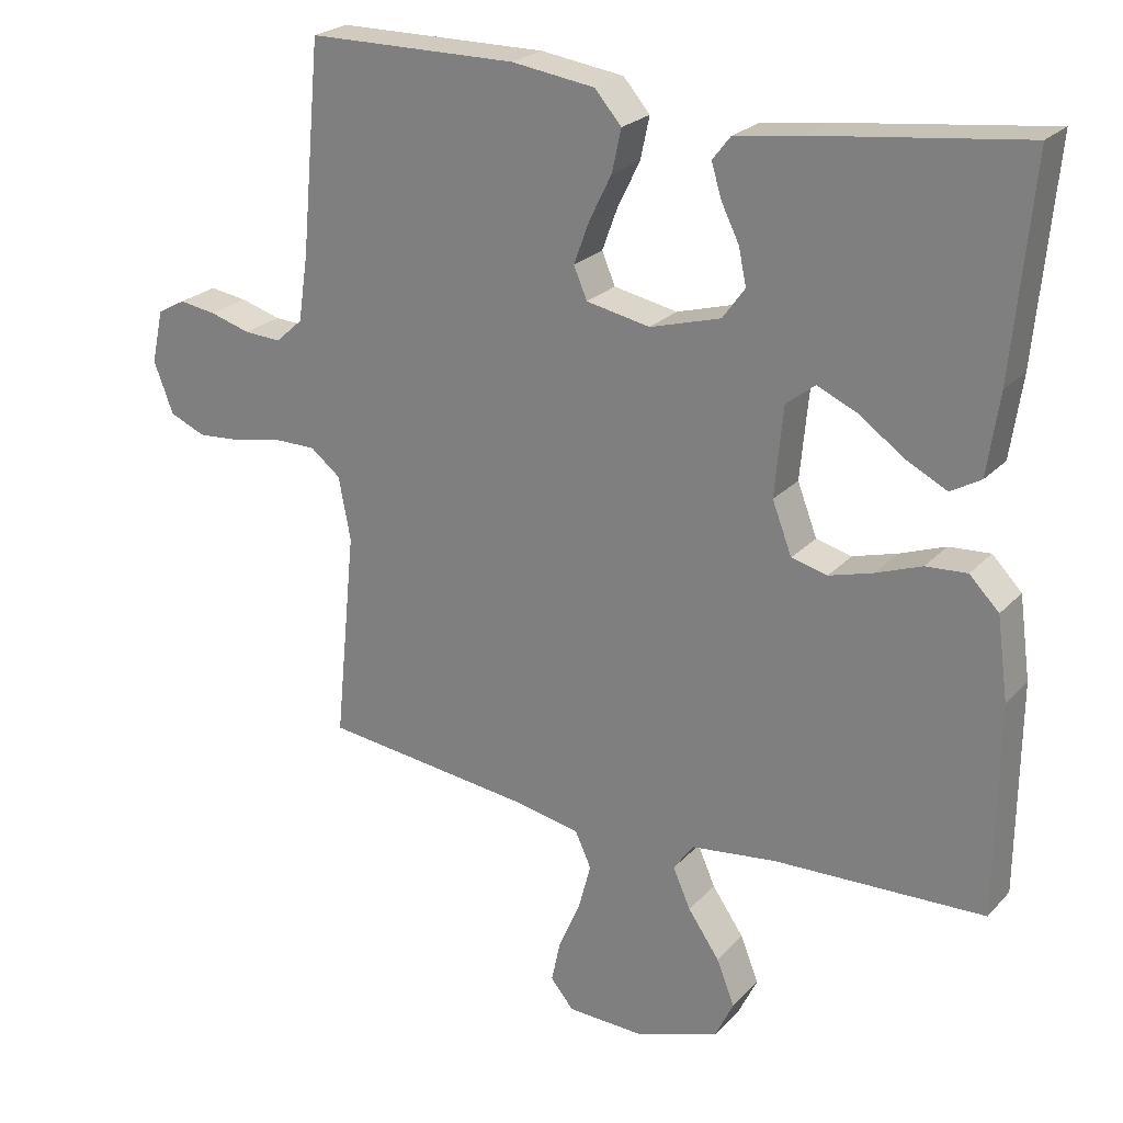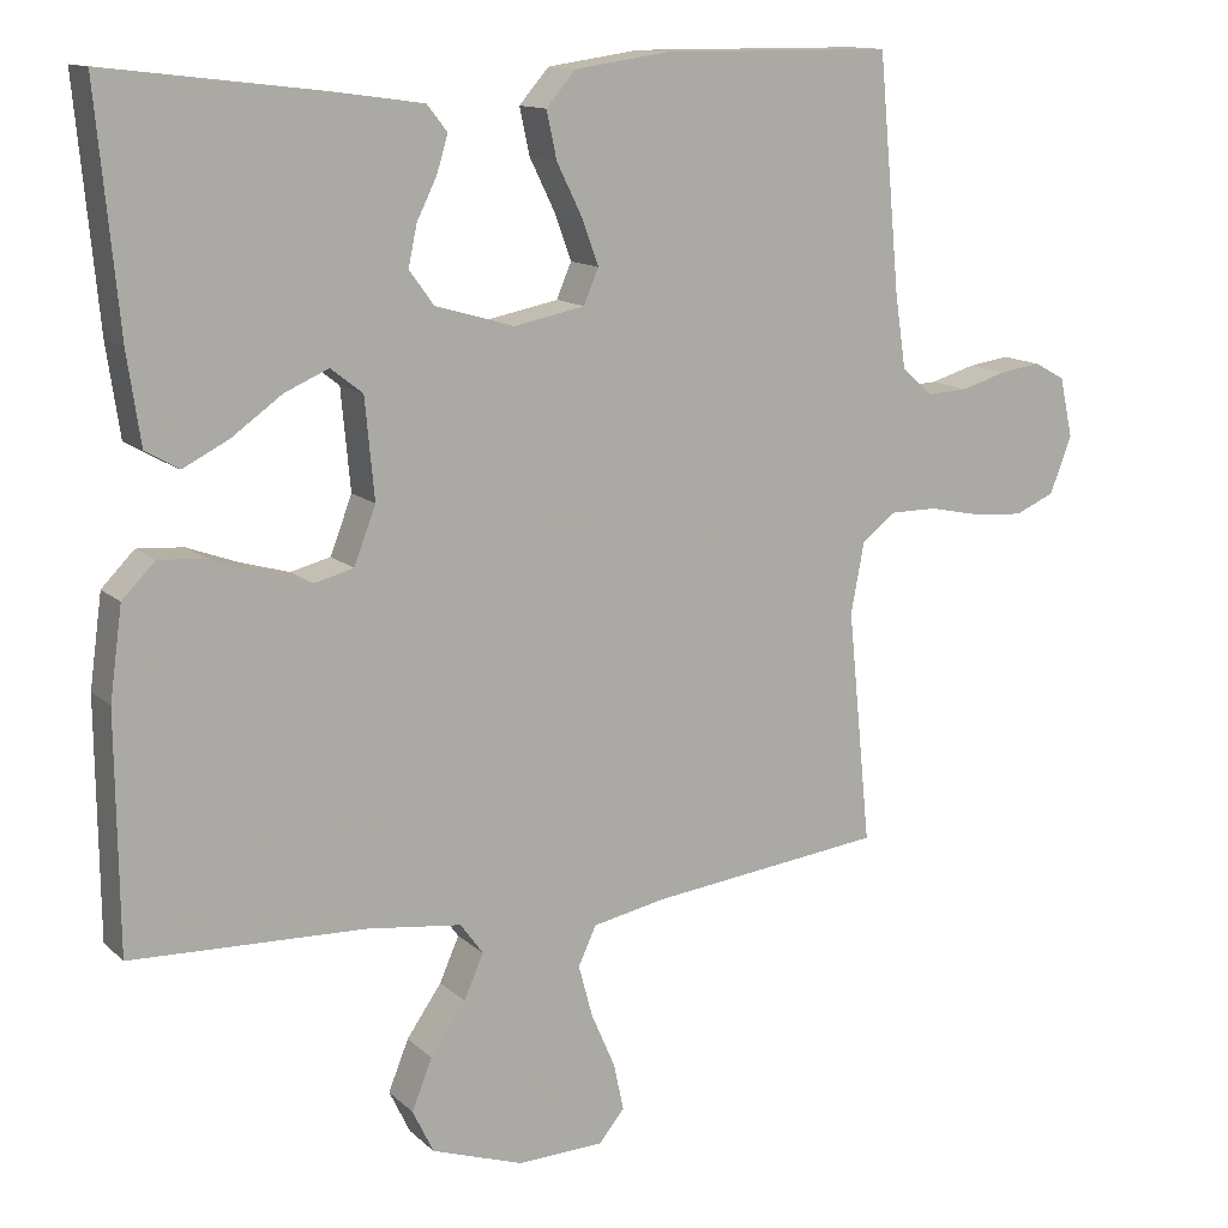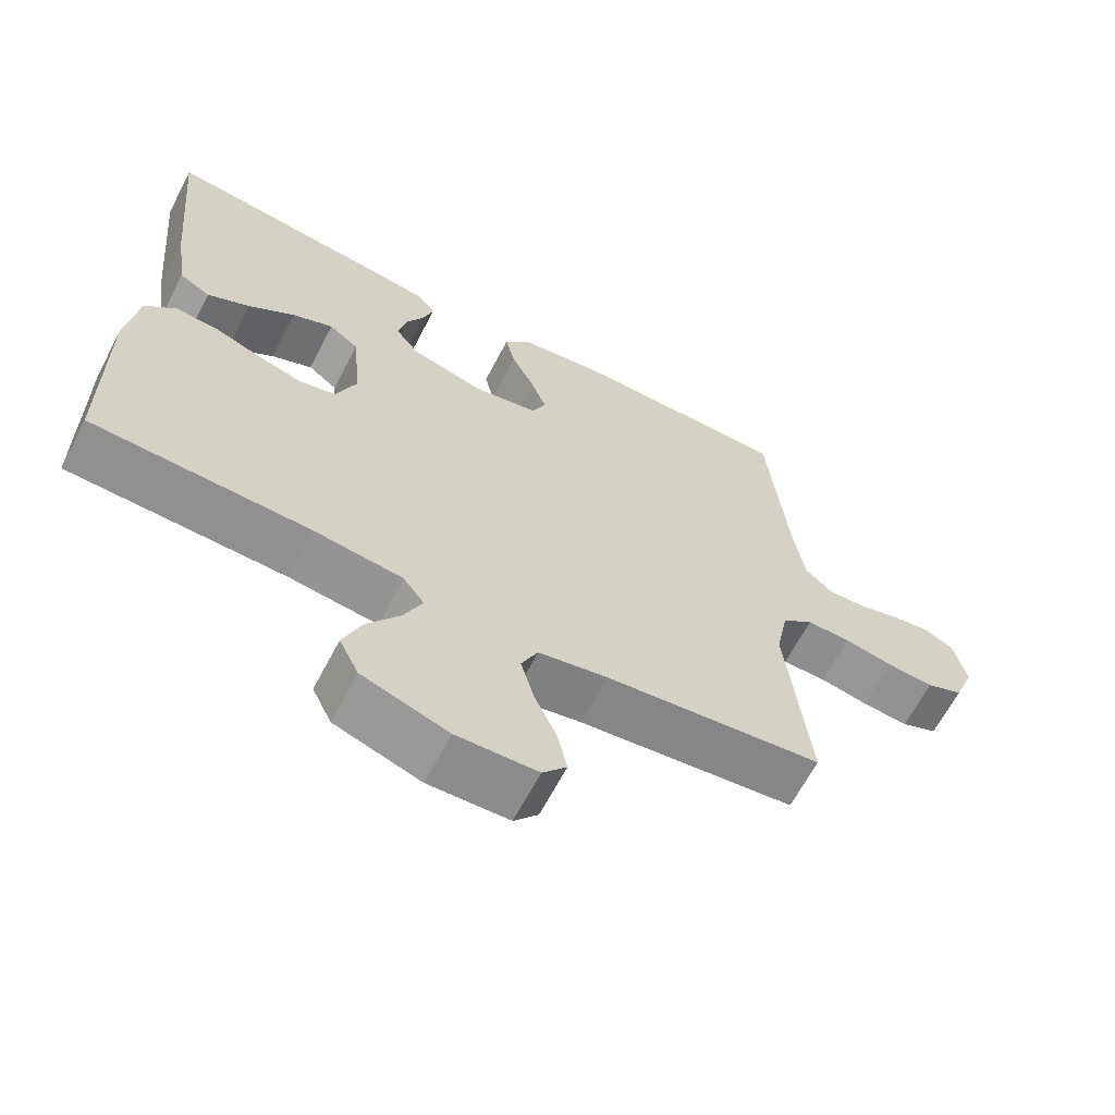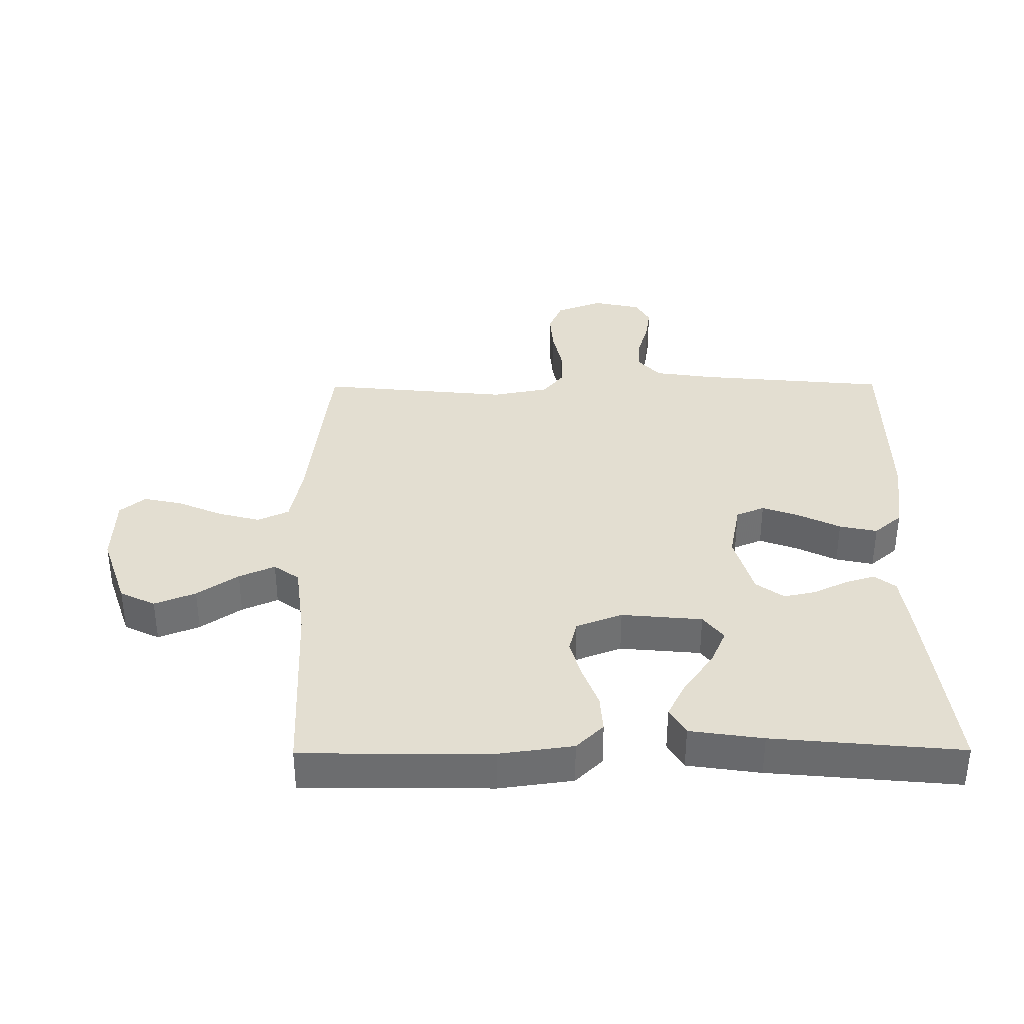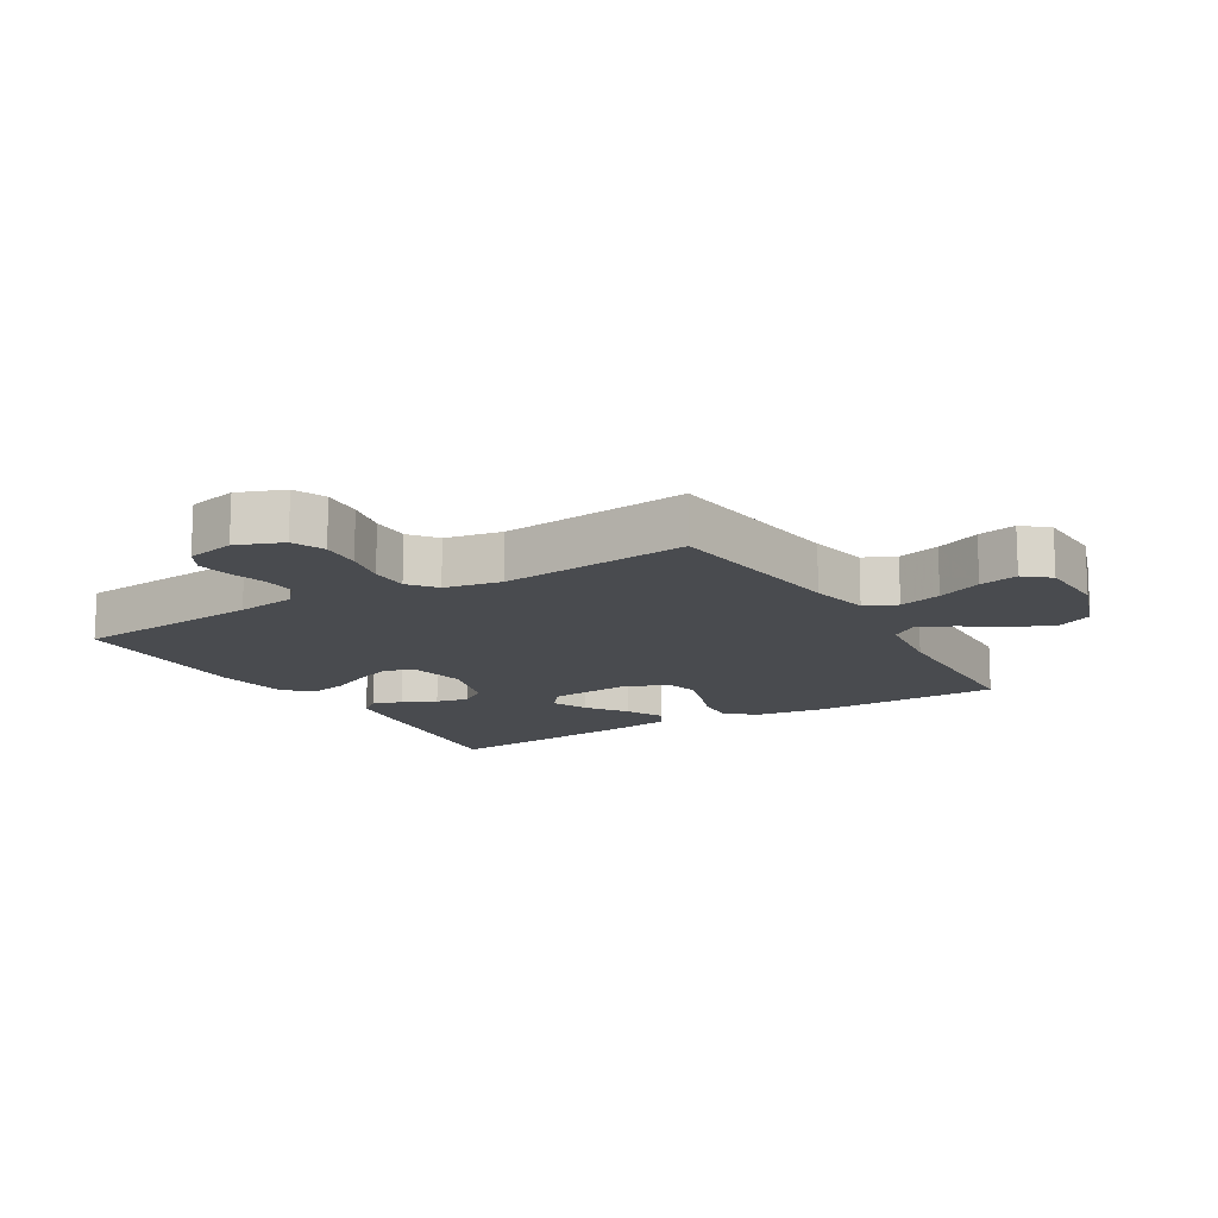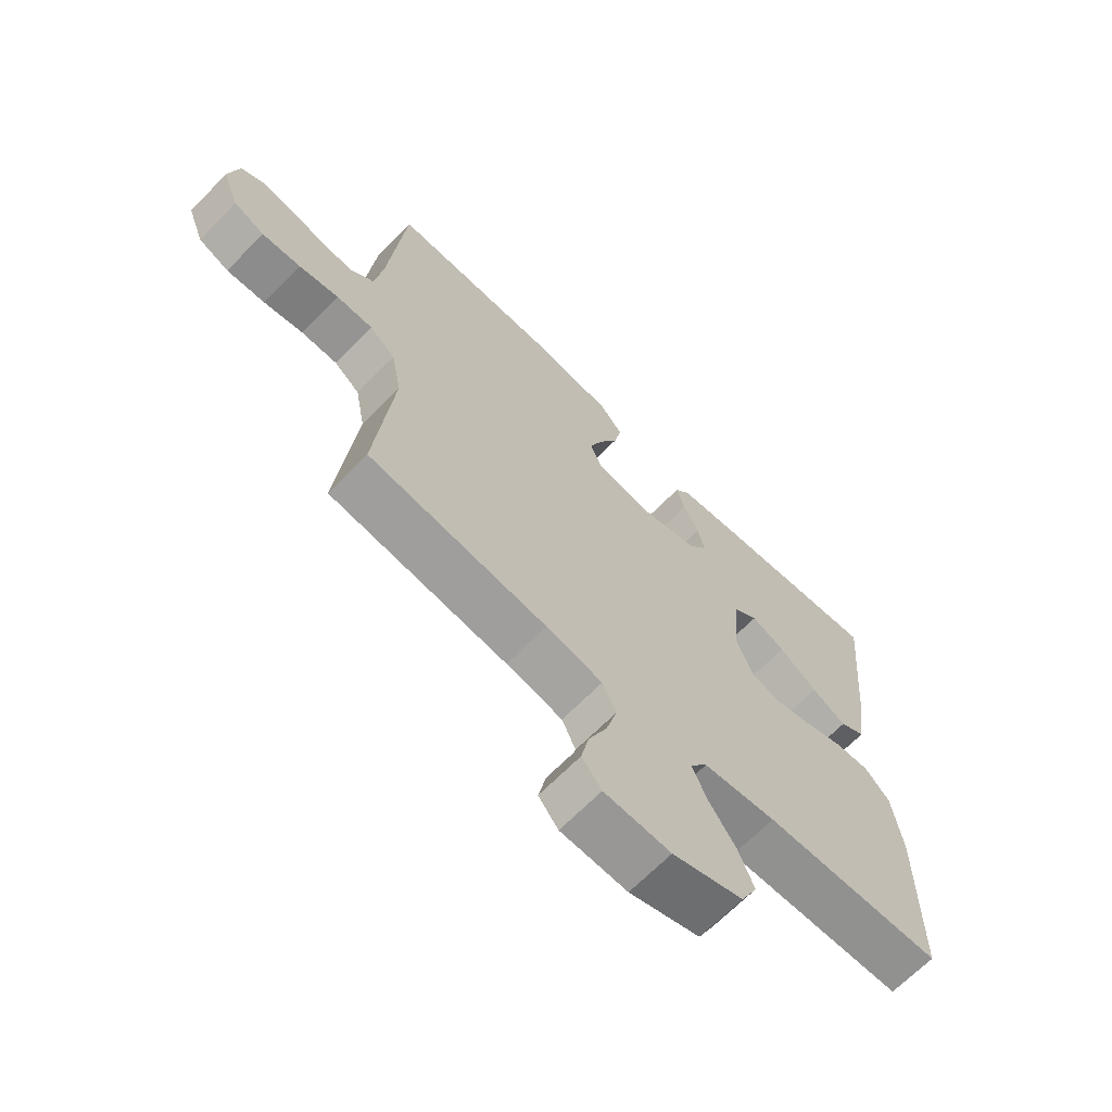
<metadata>
{"format":"obj","ext":"obj","renderer":"f3d","projection":"perspective","resolution":1024,"background":"white","views":[{"elev":23.7,"azim":-148.7,"up":"+Z"},{"elev":13.0,"azim":-28.0,"up":"+Z"},{"elev":-65.0,"azim":-27.6,"up":"+Z"},{"elev":36.1,"azim":-90.4,"up":"+Y"},{"elev":-14.1,"azim":120.8,"up":"+Y"},{"elev":-67.1,"azim":135.6,"up":"+Z"}]}
</metadata>
<code>
v 0.5 0.07 0.5
v 0.528 0.07 0.2
v 0.542 0.07 0.106
v 0.581 0.07 0.071
v 0.634 0.07 0.074
v 0.692 0.07 0.091
v 0.745 0.07 0.099
v 0.785 0.07 0.077
v 0.802 0.07 0
v 0.774 0.07 -0.073
v 0.723 0.07 -0.095
v 0.658 0.07 -0.09
v 0.591 0.07 -0.076
v 0.53 0.07 -0.076
v 0.487 0.07 -0.11
v 0.47 0.07 -0.2
v 0.5 0.07 -0.5
v 0.2 0.07 -0.536
v 0.105 0.07 -0.555
v 0.082 0.07 -0.605
v 0.1 0.07 -0.672
v 0.131 0.07 -0.743
v 0.144 0.07 -0.804
v 0.111 0.07 -0.844
v 0 0.07 -0.848
v -0.118 0.07 -0.808
v -0.145 0.07 -0.752
v -0.119 0.07 -0.687
v -0.074 0.07 -0.622
v -0.049 0.07 -0.565
v -0.078 0.07 -0.525
v -0.2 0.07 -0.51
v -0.5 0.07 -0.5
v -0.503 0.07 -0.2
v -0.487 0.07 -0.083
v -0.445 0.07 -0.04
v -0.386 0.07 -0.044
v -0.321 0.07 -0.068
v -0.258 0.07 -0.086
v -0.207 0.07 -0.073
v -0.179 0.07 0
v -0.191 0.07 0.128
v -0.232 0.07 0.16
v -0.289 0.07 0.135
v -0.353 0.07 0.089
v -0.412 0.07 0.059
v -0.455 0.07 0.084
v -0.472 0.07 0.2
v -0.5 0.07 0.5
v -0.2 0.07 0.464
v -0.108 0.07 0.451
v -0.082 0.07 0.418
v -0.096 0.07 0.371
v -0.122 0.07 0.318
v -0.133 0.07 0.266
v -0.101 0.07 0.222
v 0 0.07 0.193
v 0.091 0.07 0.211
v 0.11 0.07 0.256
v 0.088 0.07 0.316
v 0.056 0.07 0.381
v 0.043 0.07 0.441
v 0.081 0.07 0.485
v 0.2 0.07 0.502
v 0.5 0 0.5
v 0.528 0 0.2
v 0.542 0 0.106
v 0.581 0 0.071
v 0.634 0 0.074
v 0.692 0 0.091
v 0.745 0 0.099
v 0.785 0 0.077
v 0.802 0 0
v 0.774 0 -0.073
v 0.723 0 -0.095
v 0.658 0 -0.09
v 0.591 0 -0.076
v 0.53 0 -0.076
v 0.487 0 -0.11
v 0.47 0 -0.2
v 0.5 0 -0.5
v 0.2 0 -0.536
v 0.105 0 -0.555
v 0.082 0 -0.605
v 0.1 0 -0.672
v 0.131 0 -0.743
v 0.144 0 -0.804
v 0.111 0 -0.844
v 0 0 -0.848
v -0.118 0 -0.808
v -0.145 0 -0.752
v -0.119 0 -0.687
v -0.074 0 -0.622
v -0.049 0 -0.565
v -0.078 0 -0.525
v -0.2 0 -0.51
v -0.5 0 -0.5
v -0.503 0 -0.2
v -0.487 0 -0.083
v -0.445 0 -0.04
v -0.386 0 -0.044
v -0.321 0 -0.068
v -0.258 0 -0.086
v -0.207 0 -0.073
v -0.179 0 0
v -0.191 0 0.128
v -0.232 0 0.16
v -0.289 0 0.135
v -0.353 0 0.089
v -0.412 0 0.059
v -0.455 0 0.084
v -0.472 0 0.2
v -0.5 0 0.5
v -0.2 0 0.464
v -0.108 0 0.451
v -0.082 0 0.418
v -0.096 0 0.371
v -0.122 0 0.318
v -0.133 0 0.266
v -0.101 0 0.222
v 0 0 0.193
v 0.091 0 0.211
v 0.11 0 0.256
v 0.088 0 0.316
v 0.056 0 0.381
v 0.043 0 0.441
v 0.081 0 0.485
v 0.2 0 0.502
f 63 64 1 2
f 60 61 62 63
f 59 60 63 2
f 58 59 2 3
f 57 58 3 4
f 51 52 53 54
f 51 54 55
f 50 51 55
f 49 50 55
f 48 49 55 56
f 44 45 46 47
f 43 44 47 48
f 35 36 37 38
f 35 38 39
f 32 33 34 35
f 31 32 35 39
f 30 31 39 40
f 26 27 28 29
f 26 29 30
f 25 26 30
f 24 25 30
f 21 22 23 24
f 20 21 24 30
f 19 20 30 40
f 16 17 18
f 15 16 18 19
f 10 11 12 13
f 10 13 14
f 9 10 14
f 8 9 14
f 5 6 7 8
f 4 5 8 14
f 57 4 14 15
f 43 48 56 57
f 42 43 57 15
f 15 19 40 41
f 15 41 42
f 66 65 128 127
f 127 126 125 124
f 66 127 124 123
f 67 66 123 122
f 68 67 122 121
f 118 117 116 115
f 119 118 115
f 119 115 114
f 119 114 113
f 120 119 113 112
f 111 110 109 108
f 112 111 108 107
f 102 101 100 99
f 103 102 99
f 99 98 97 96
f 103 99 96 95
f 104 103 95 94
f 93 92 91 90
f 94 93 90
f 94 90 89
f 94 89 88
f 88 87 86 85
f 94 88 85 84
f 104 94 84 83
f 82 81 80
f 83 82 80 79
f 77 76 75 74
f 78 77 74
f 78 74 73
f 78 73 72
f 72 71 70 69
f 78 72 69 68
f 79 78 68 121
f 121 120 112 107
f 79 121 107 106
f 105 104 83 79
f 106 105 79
f 1 65 66 2
f 2 66 67 3
f 3 67 68 4
f 4 68 69 5
f 5 69 70 6
f 6 70 71 7
f 7 71 72 8
f 8 72 73 9
f 9 73 74 10
f 10 74 75 11
f 11 75 76 12
f 12 76 77 13
f 13 77 78 14
f 14 78 79 15
f 15 79 80 16
f 16 80 81 17
f 17 81 82 18
f 18 82 83 19
f 19 83 84 20
f 20 84 85 21
f 21 85 86 22
f 22 86 87 23
f 23 87 88 24
f 24 88 89 25
f 25 89 90 26
f 26 90 91 27
f 27 91 92 28
f 28 92 93 29
f 29 93 94 30
f 30 94 95 31
f 31 95 96 32
f 32 96 97 33
f 33 97 98 34
f 34 98 99 35
f 35 99 100 36
f 36 100 101 37
f 37 101 102 38
f 38 102 103 39
f 39 103 104 40
f 40 104 105 41
f 41 105 106 42
f 42 106 107 43
f 43 107 108 44
f 44 108 109 45
f 45 109 110 46
f 46 110 111 47
f 47 111 112 48
f 48 112 113 49
f 49 113 114 50
f 50 114 115 51
f 51 115 116 52
f 52 116 117 53
f 53 117 118 54
f 54 118 119 55
f 55 119 120 56
f 56 120 121 57
f 57 121 122 58
f 58 122 123 59
f 59 123 124 60
f 60 124 125 61
f 61 125 126 62
f 62 126 127 63
f 63 127 128 64
f 64 128 65 1

</code>
